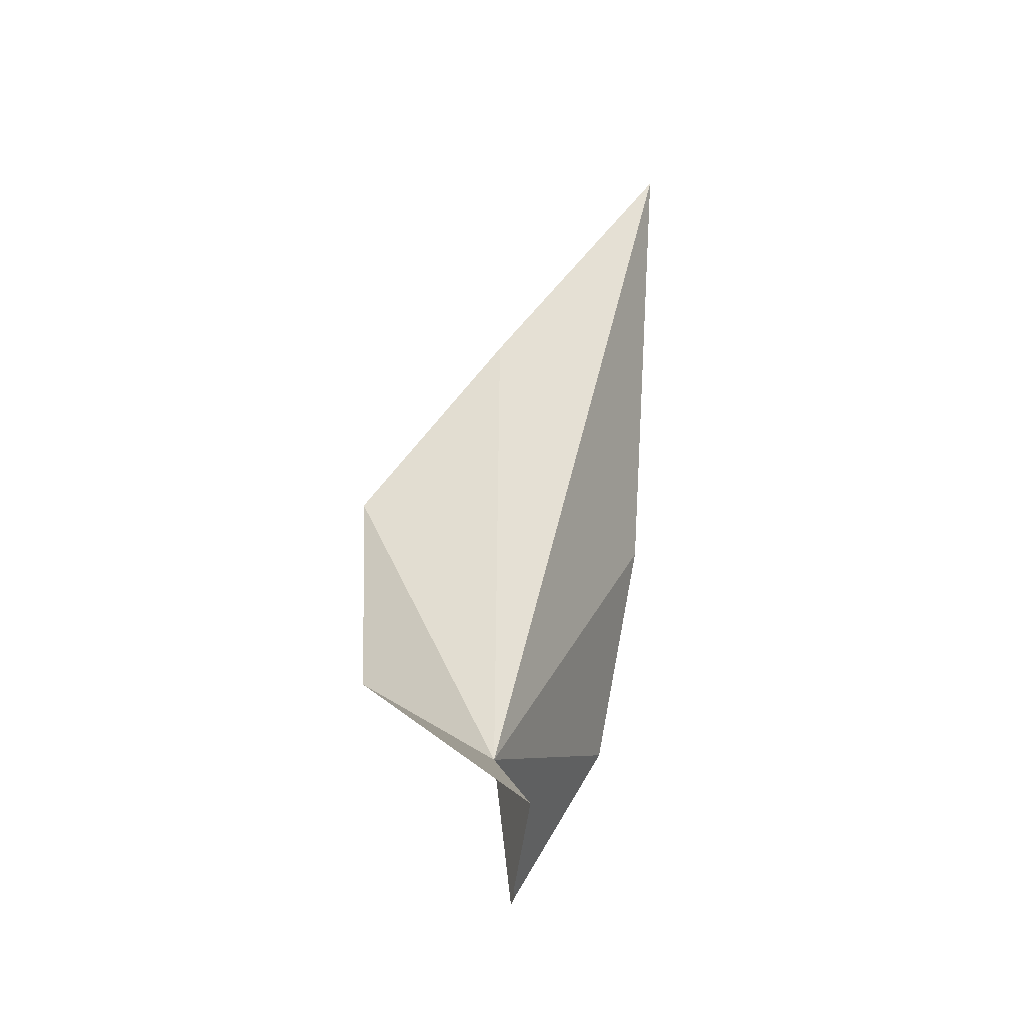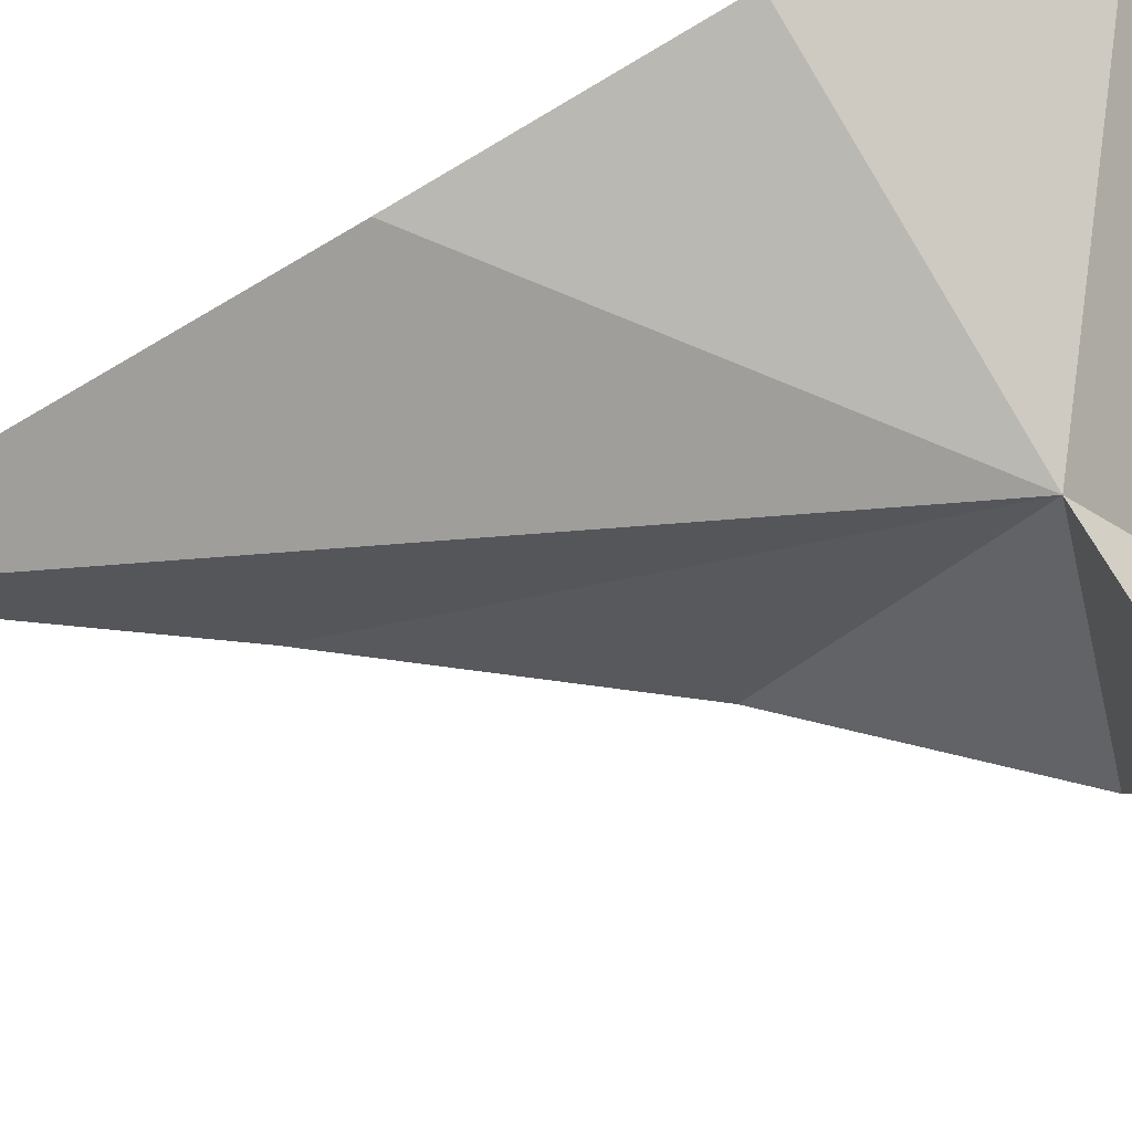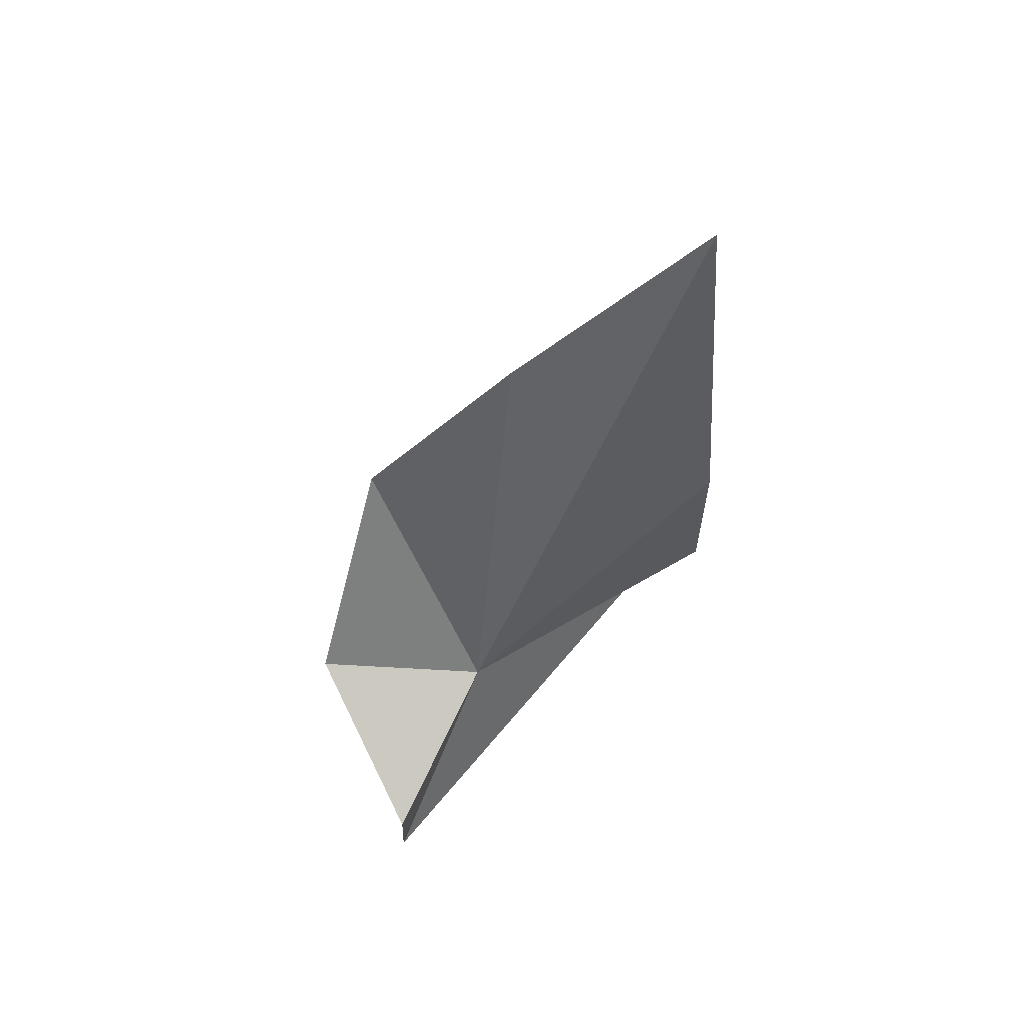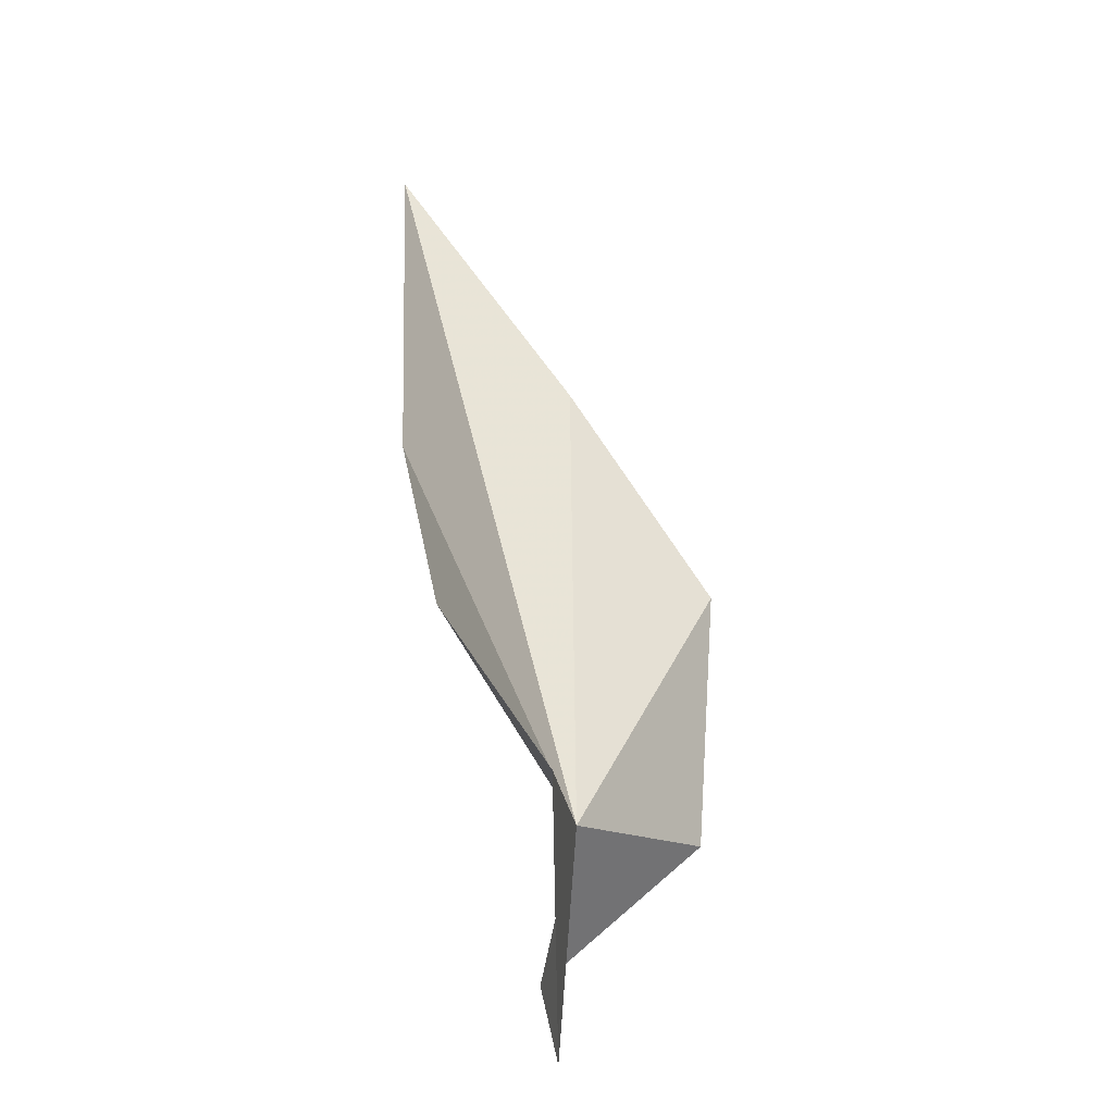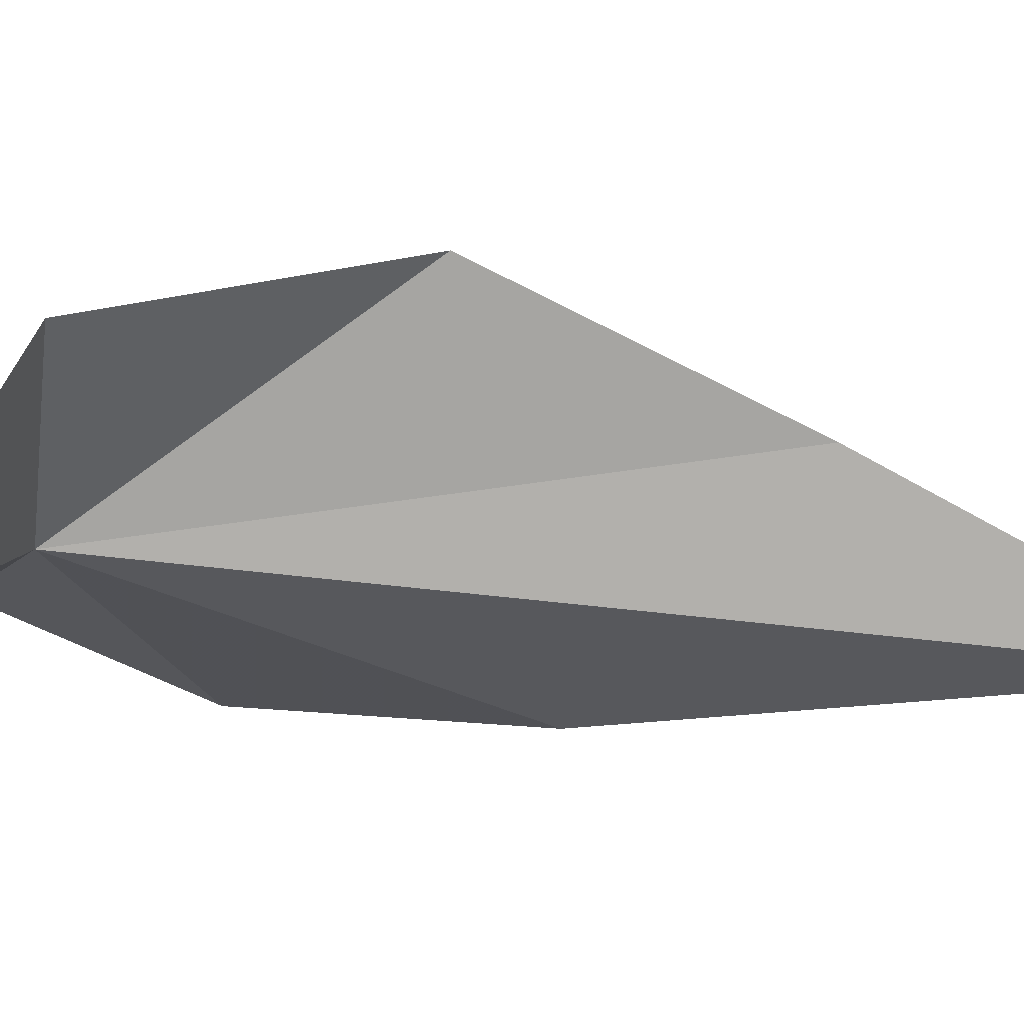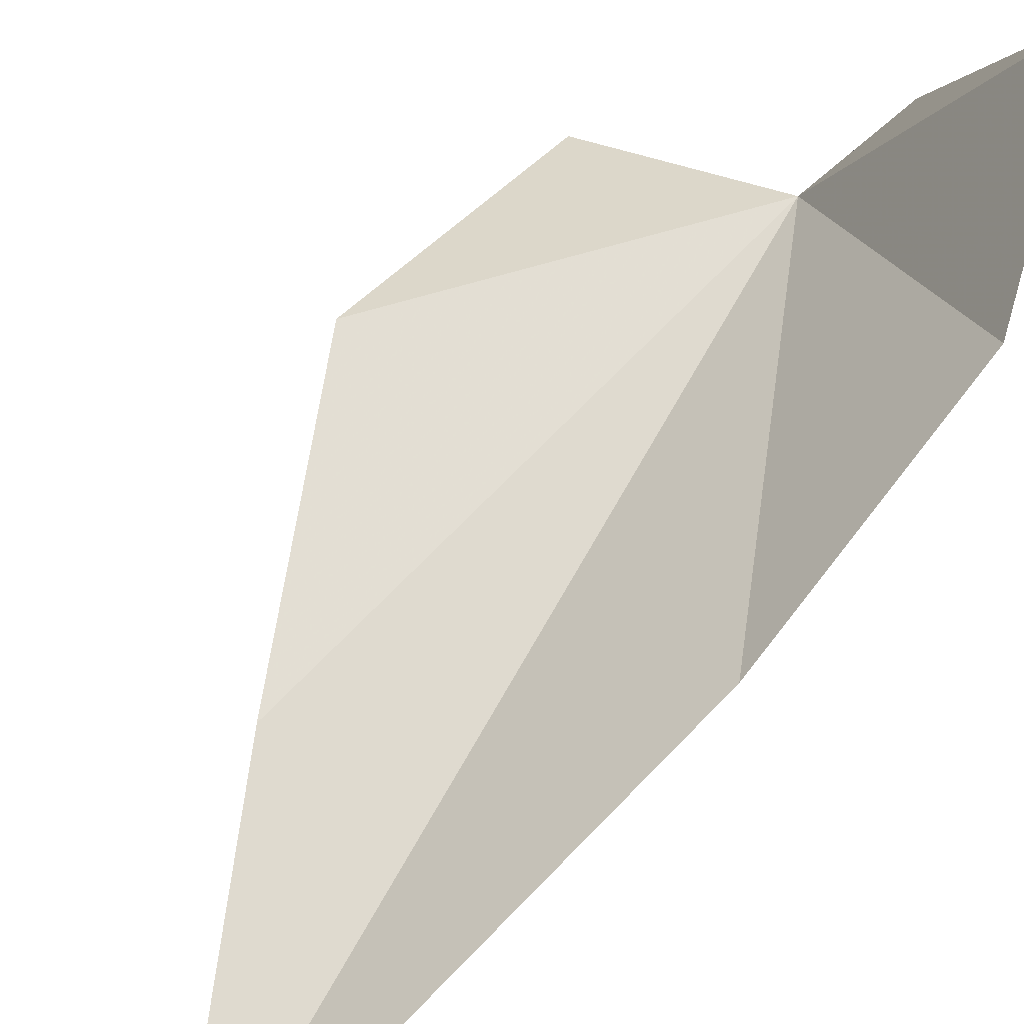
<metadata>
{"format":"obj","ext":"obj","renderer":"f3d","projection":"perspective","resolution":1024,"background":"white","views":[{"elev":-18.9,"azim":-16.2,"up":"+Z"},{"elev":-32.2,"azim":122.2,"up":"+Y"},{"elev":51.6,"azim":23.0,"up":"+Z"},{"elev":-36.7,"azim":163.9,"up":"+Z"},{"elev":-73.6,"azim":-81.5,"up":"+Y"},{"elev":73.4,"azim":45.5,"up":"+Y"}]}
</metadata>
<code>
v 234.5 -150.9 46.39
v 228.1 -186.7 10
v 230.8 -191.4 29.49
v 255.7 -94.88 23.95
v 204.7 -145.1 105.4
v 200.5 -170.1 56.75
v 281.1 -135.6 205.8
v 239 -139.1 151.8
v 281.4 -116.8 108.9
v 276.2 -101.1 59.61
f 1 5 6
f 1 6 3
f 1 7 8
f 1 9 7
f 1 10 9
f 1 8 5
f 1 4 10
f 1 3 2
f 1 2 4

</code>
